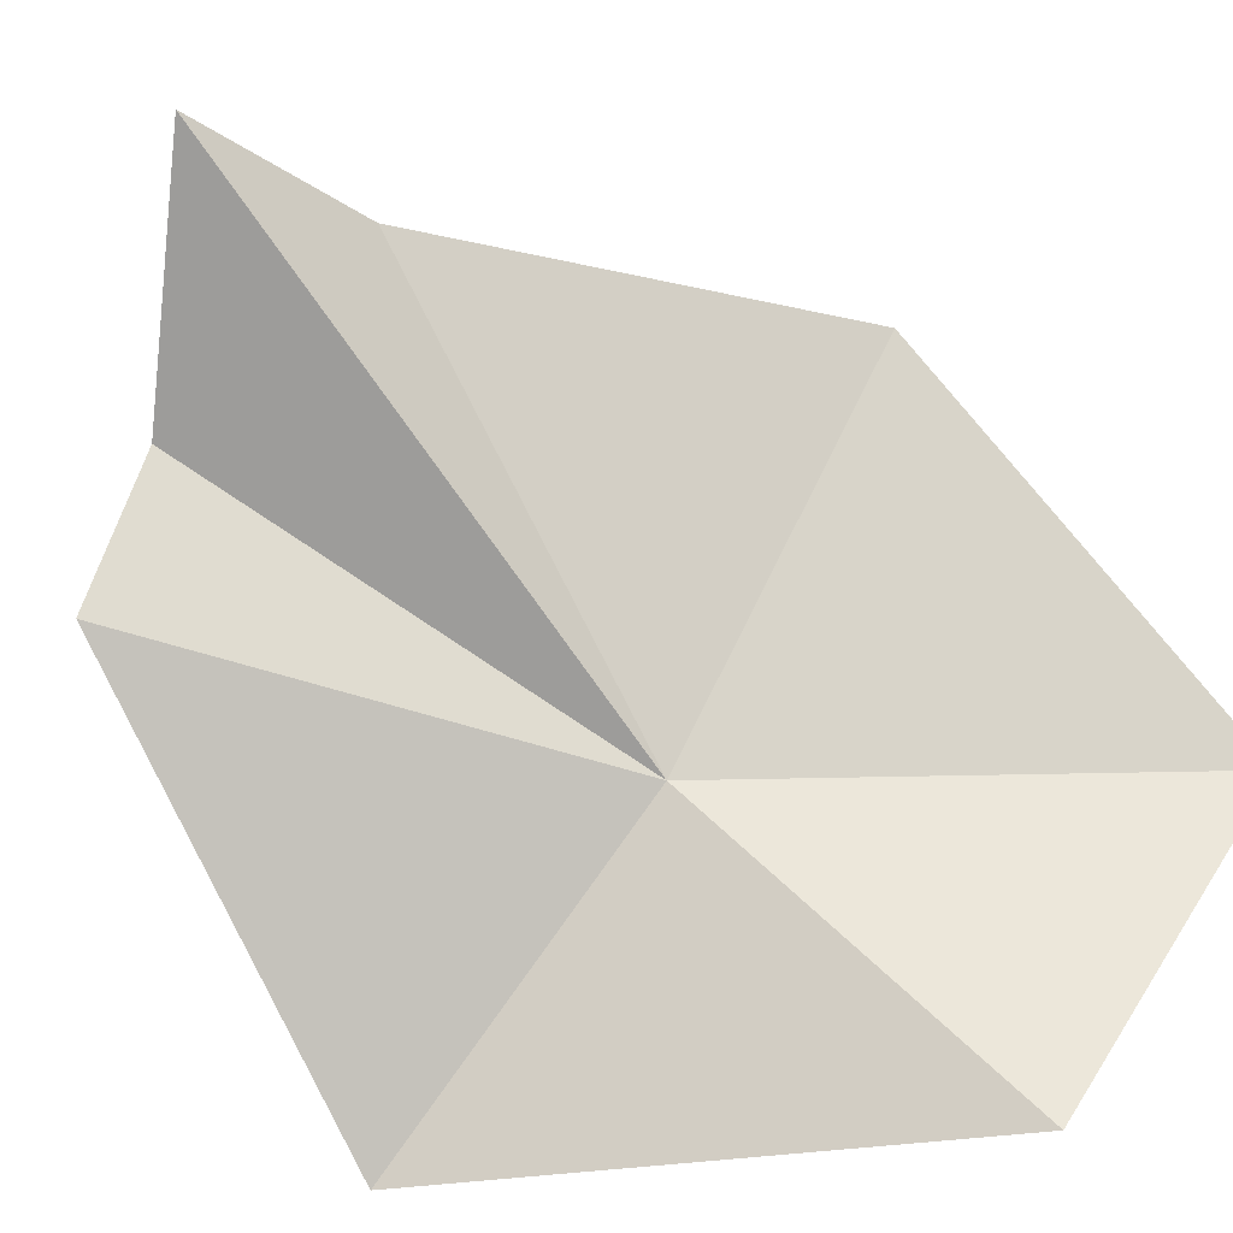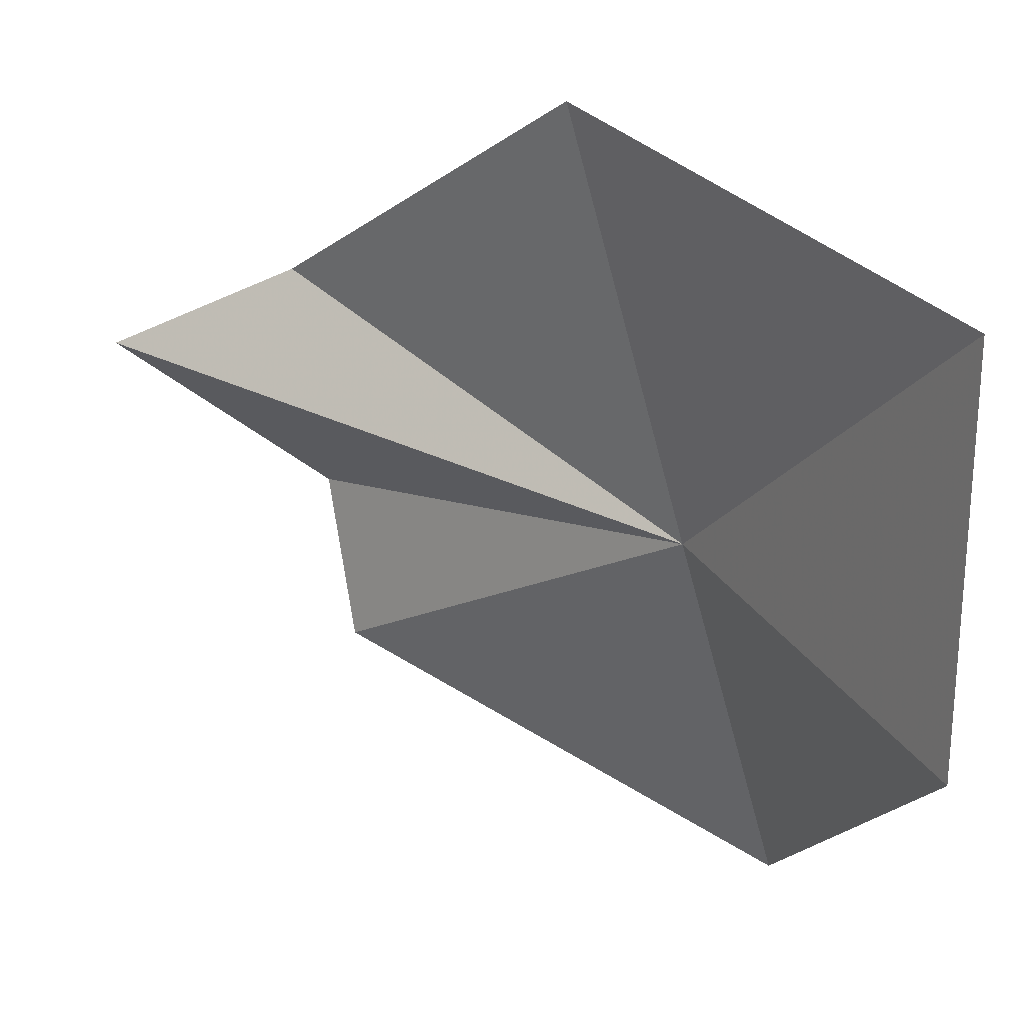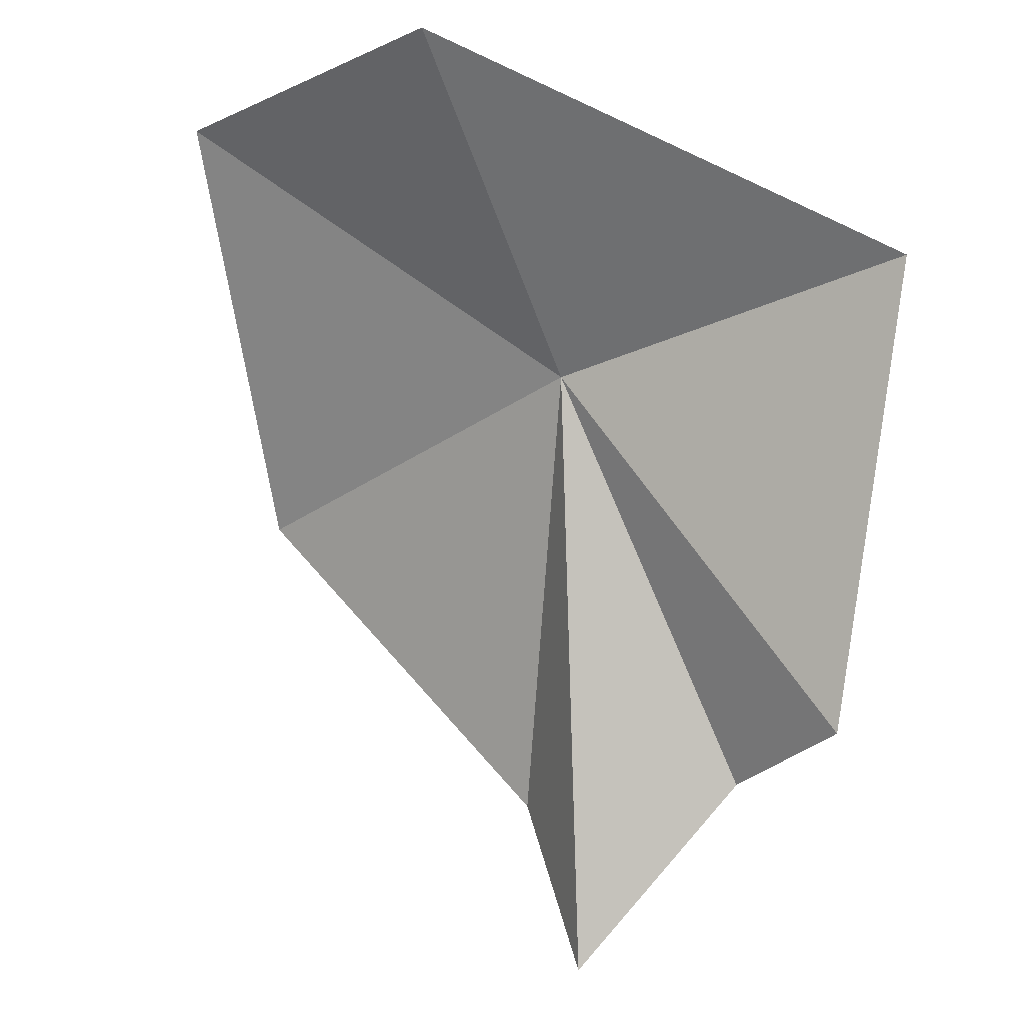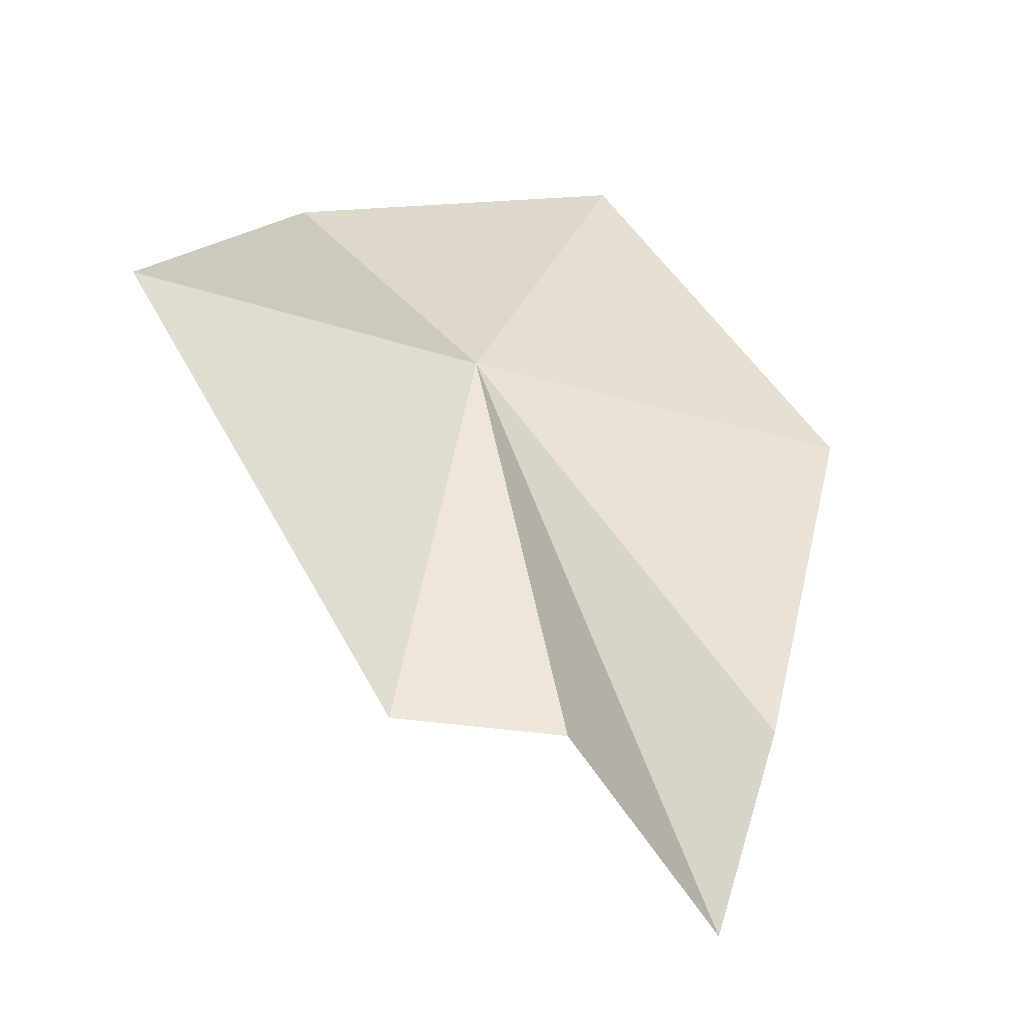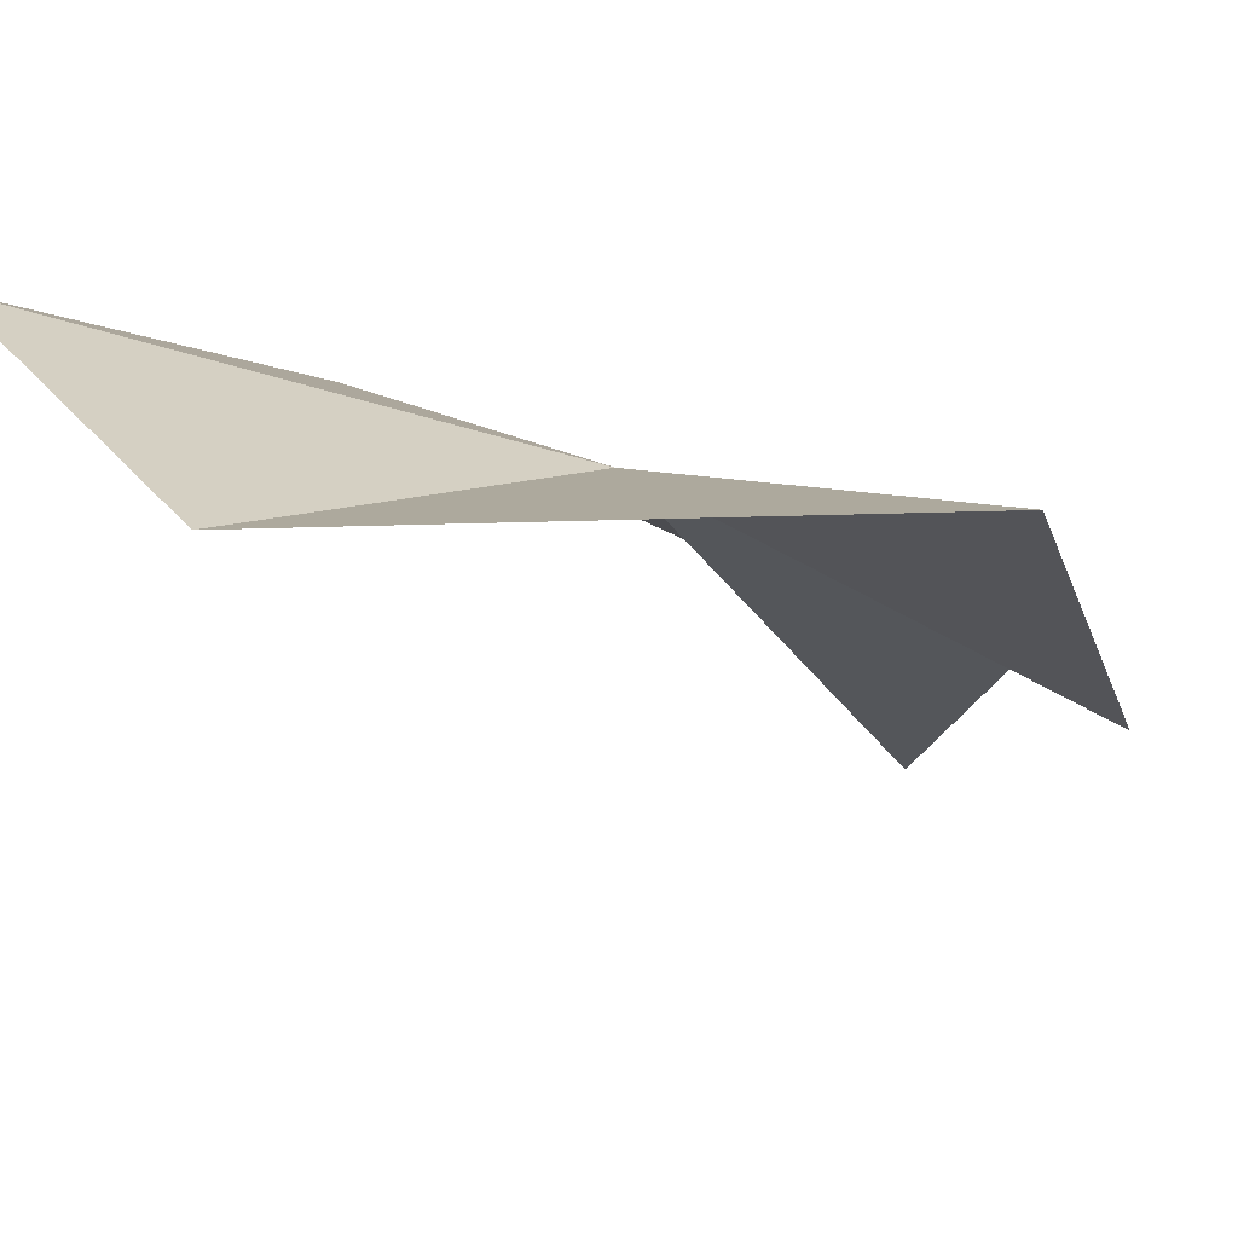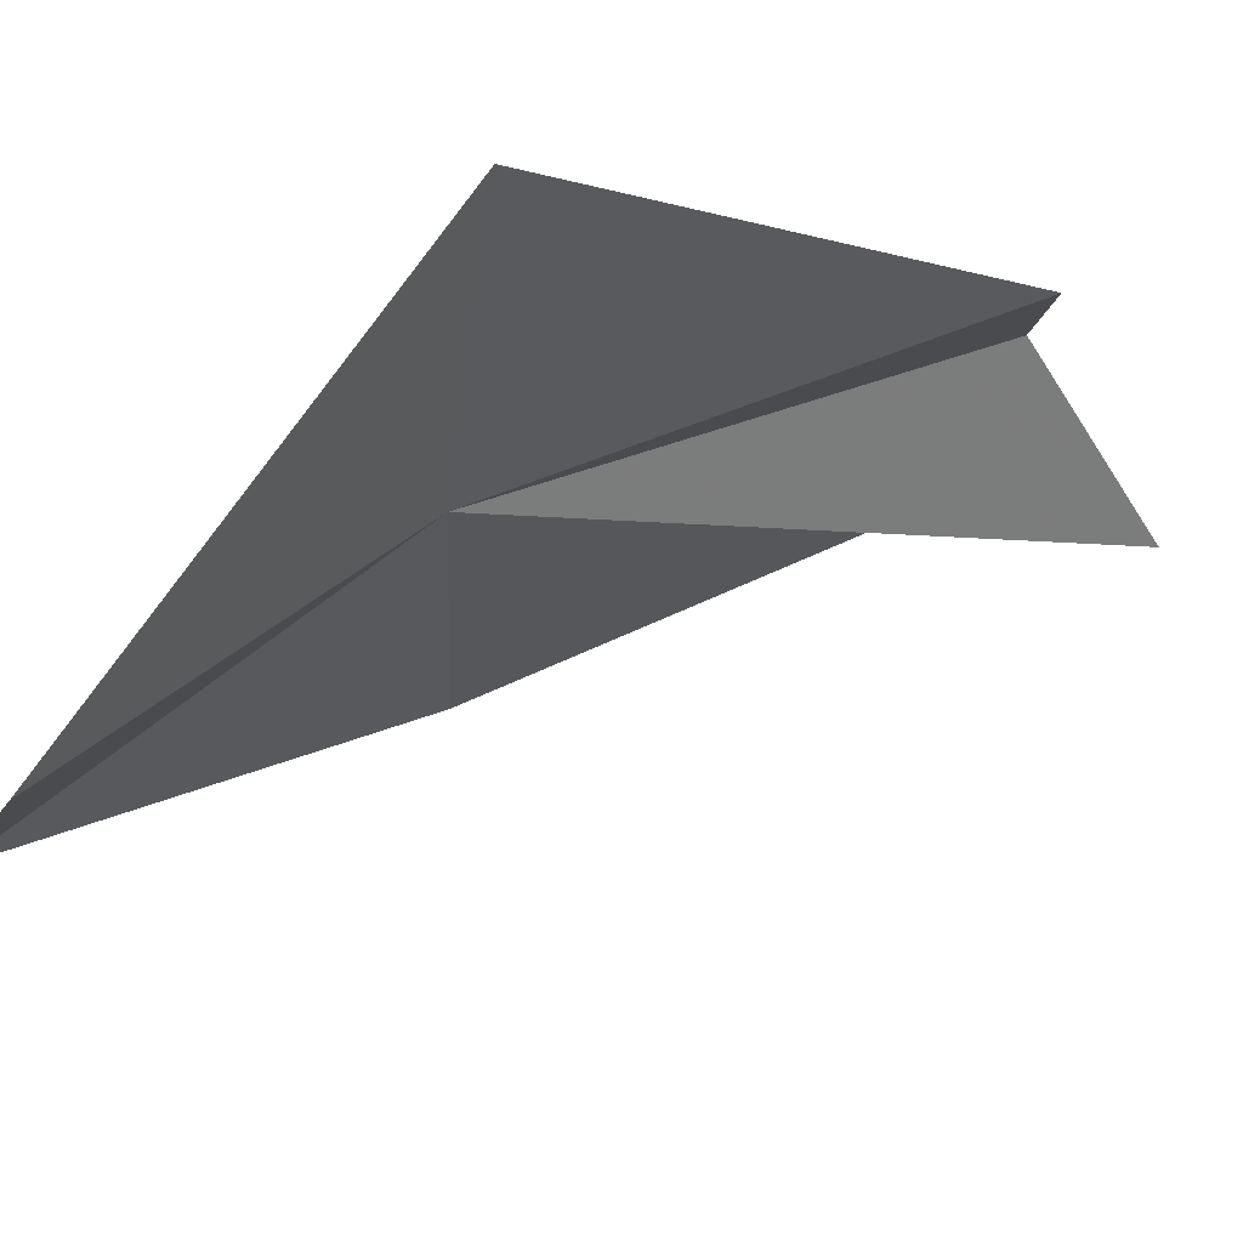
<metadata>
{"format":"obj","ext":"obj","renderer":"f3d","projection":"perspective","resolution":1024,"background":"white","views":[{"elev":-47.4,"azim":-147.6,"up":"+Y"},{"elev":-18.1,"azim":-80.3,"up":"+Y"},{"elev":-23.0,"azim":-11.3,"up":"+Z"},{"elev":-6.8,"azim":107.2,"up":"+Z"},{"elev":-51.4,"azim":18.9,"up":"+Y"},{"elev":-71.6,"azim":72.0,"up":"+Y"}]}
</metadata>
<code>
v 29.63 11.79 16.85
v 25.18 17.25 15.75
v 30.08 17.07 10.39
v 33.45 14.52 10.27
v 30.86 16.27 7.138
v 22.9 12.3 21.5
v 34.54 12.02 10.54
v 34.72 7.685 17.67
v 26.27 7.129 20.72
f 1 3 2
f 1 4 5
f 1 2 6
f 1 8 7
f 1 6 9
f 1 7 4
f 1 9 8
f 1 5 3

</code>
